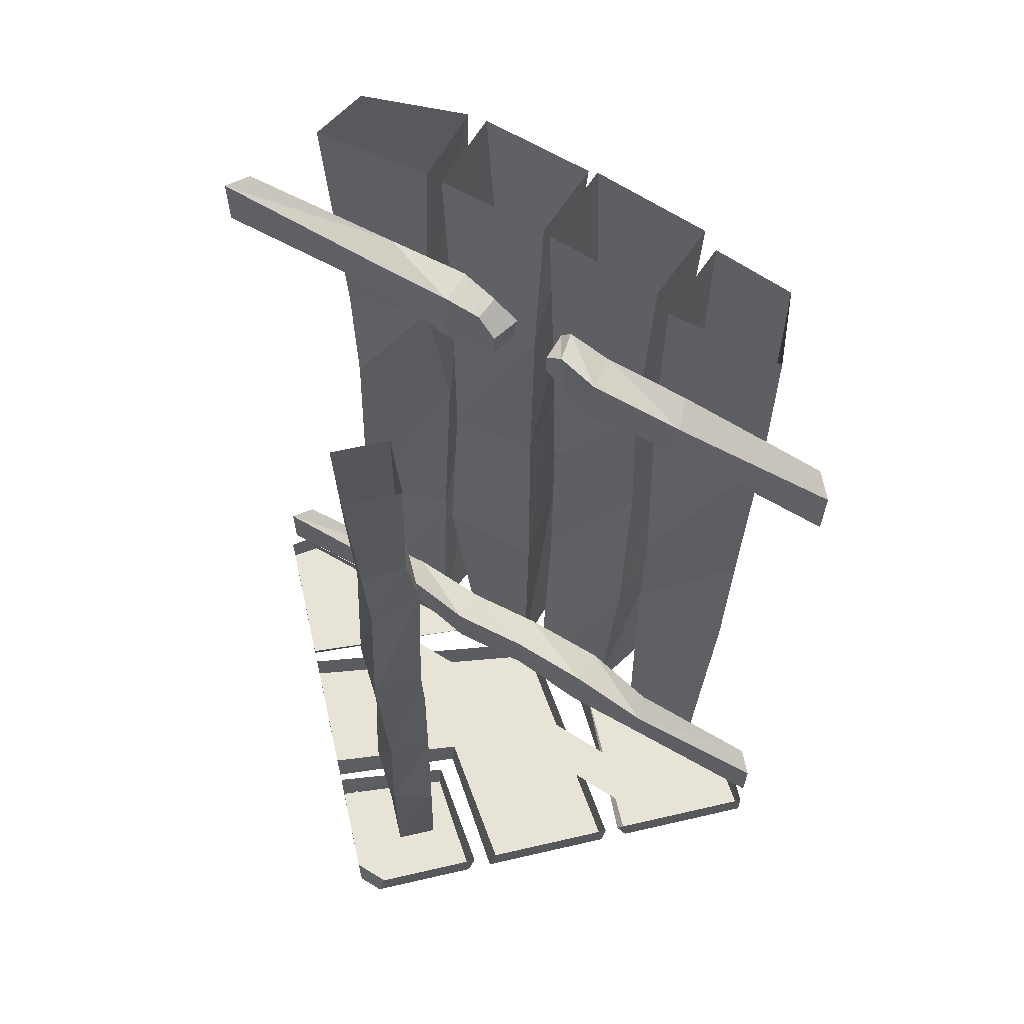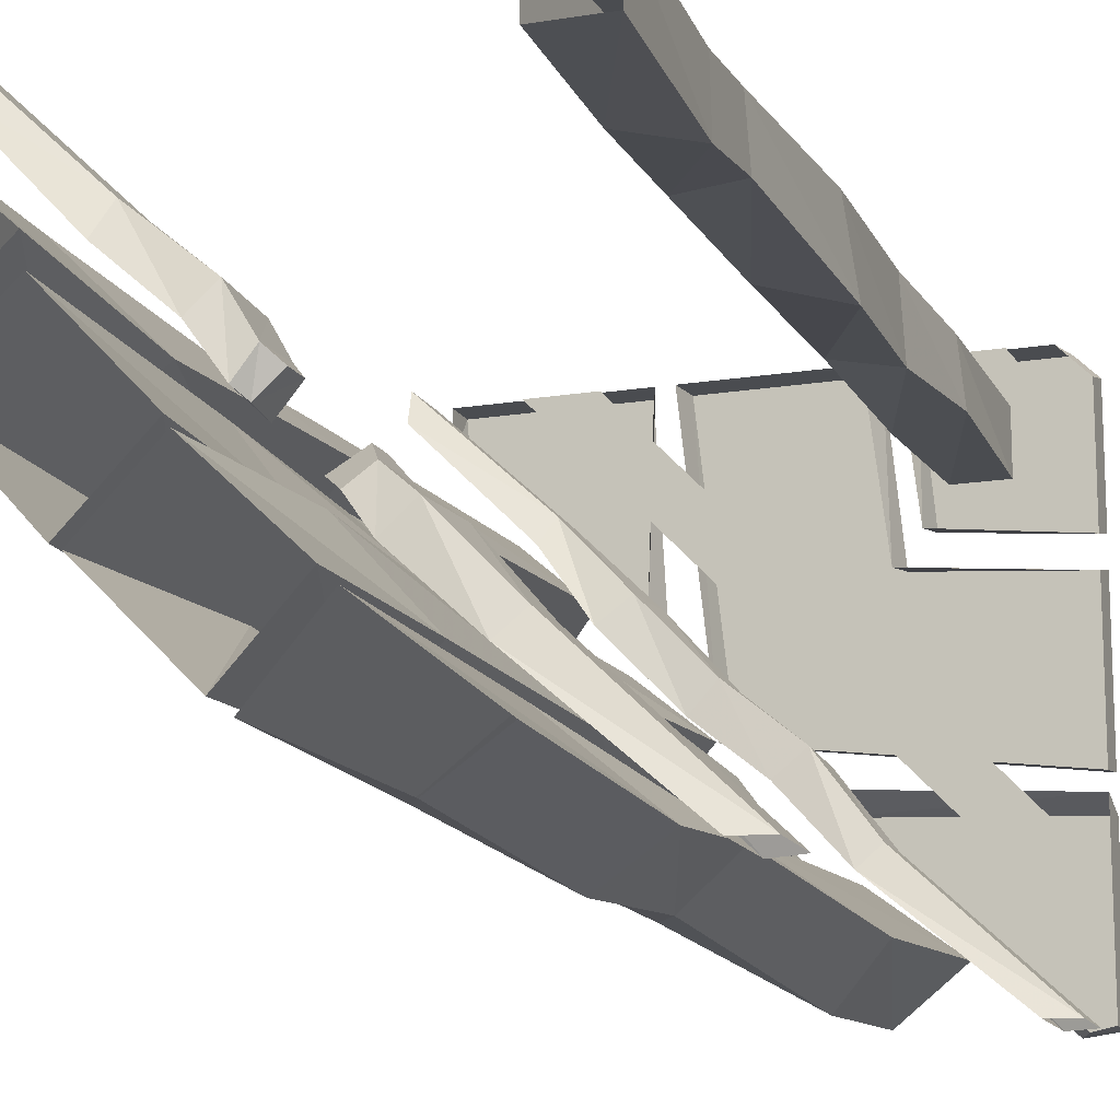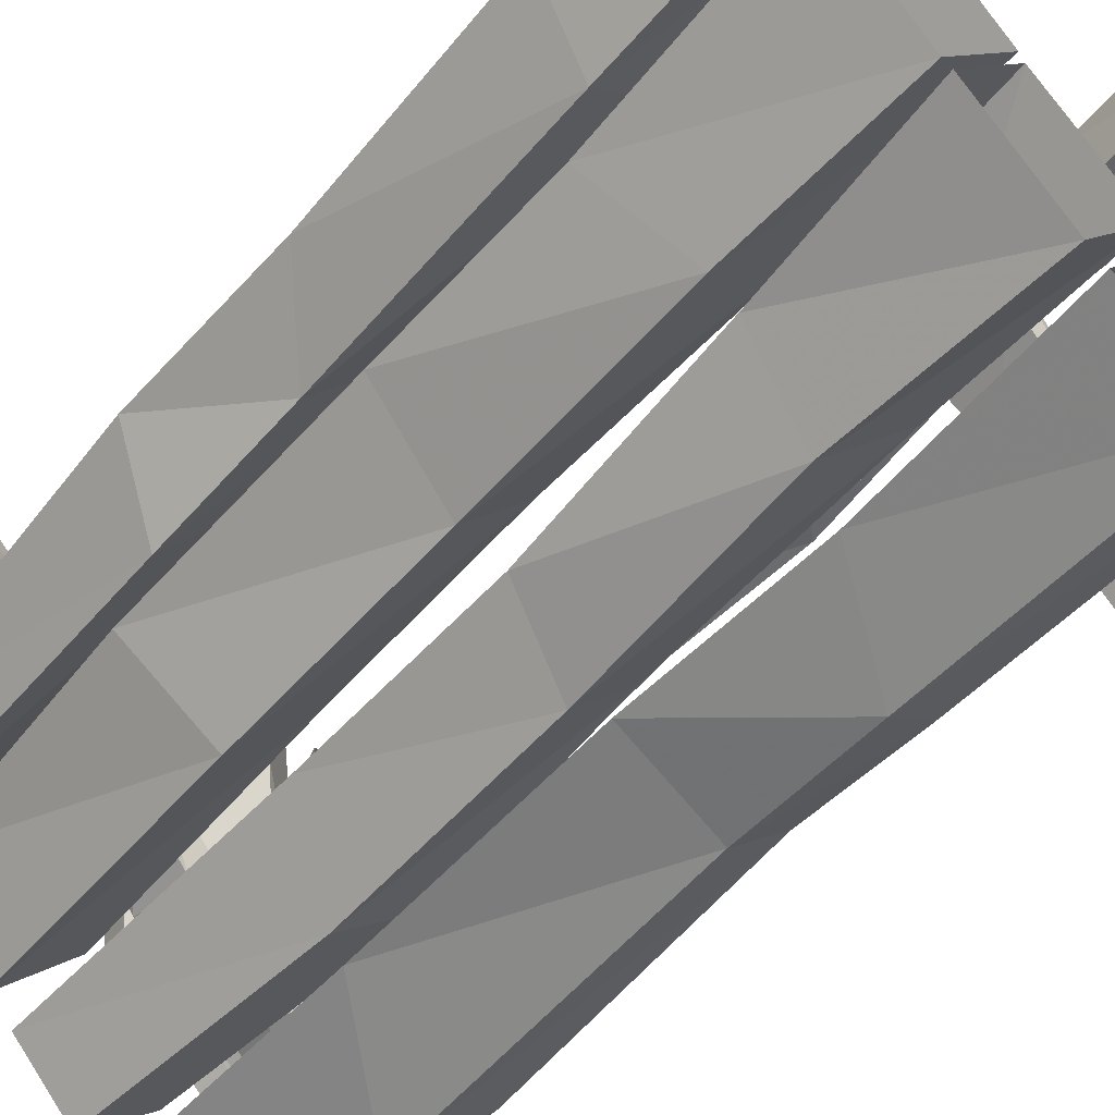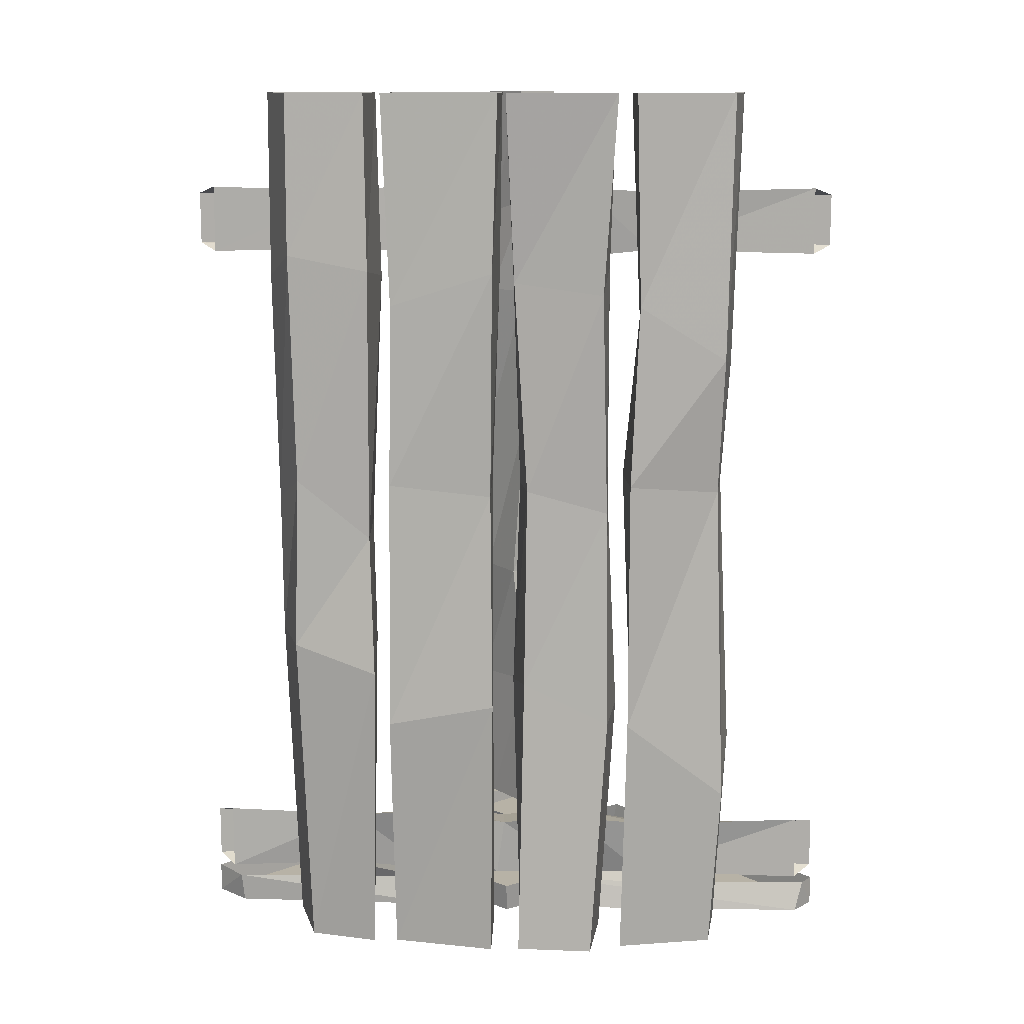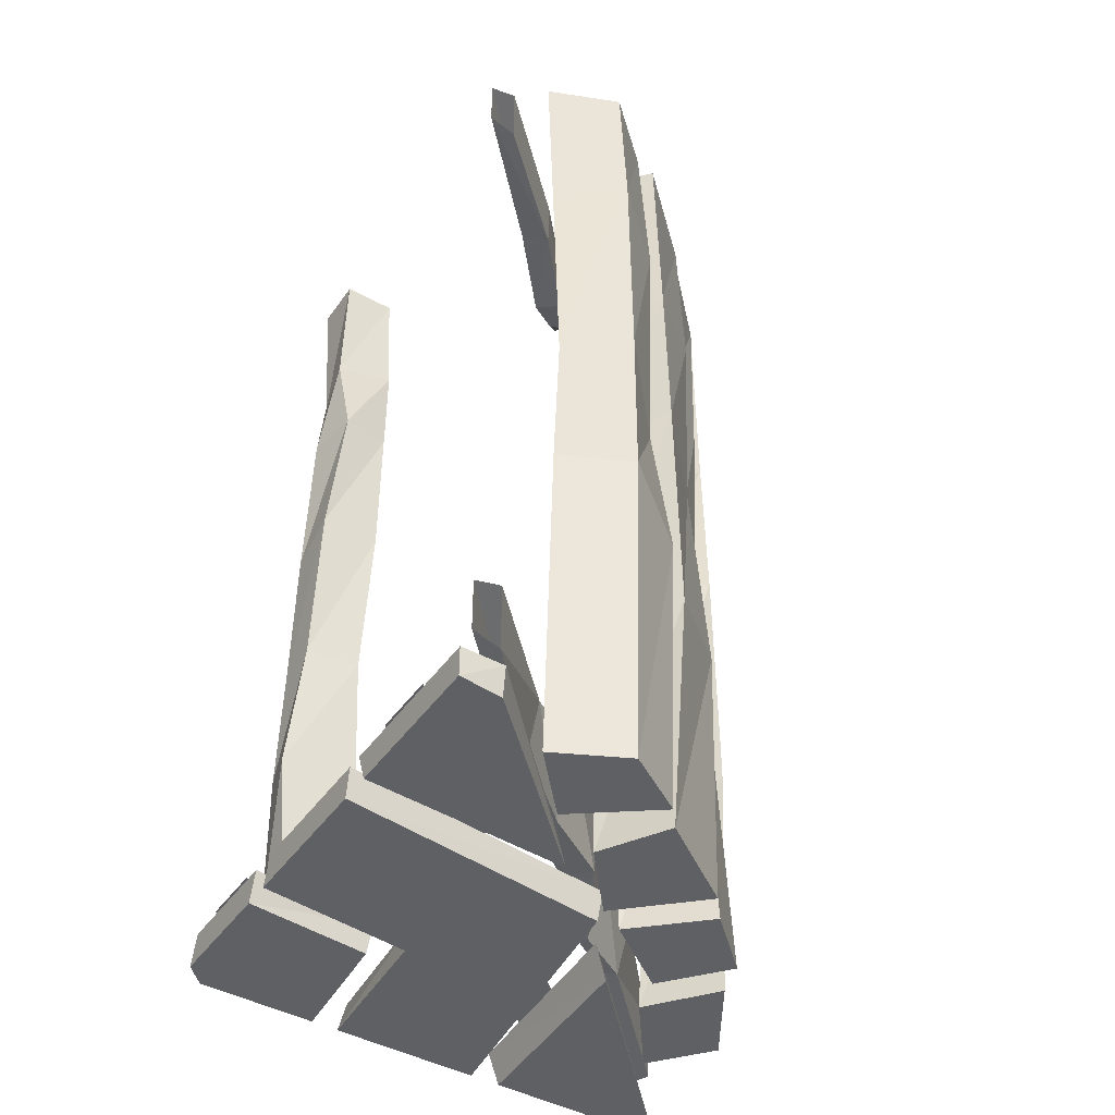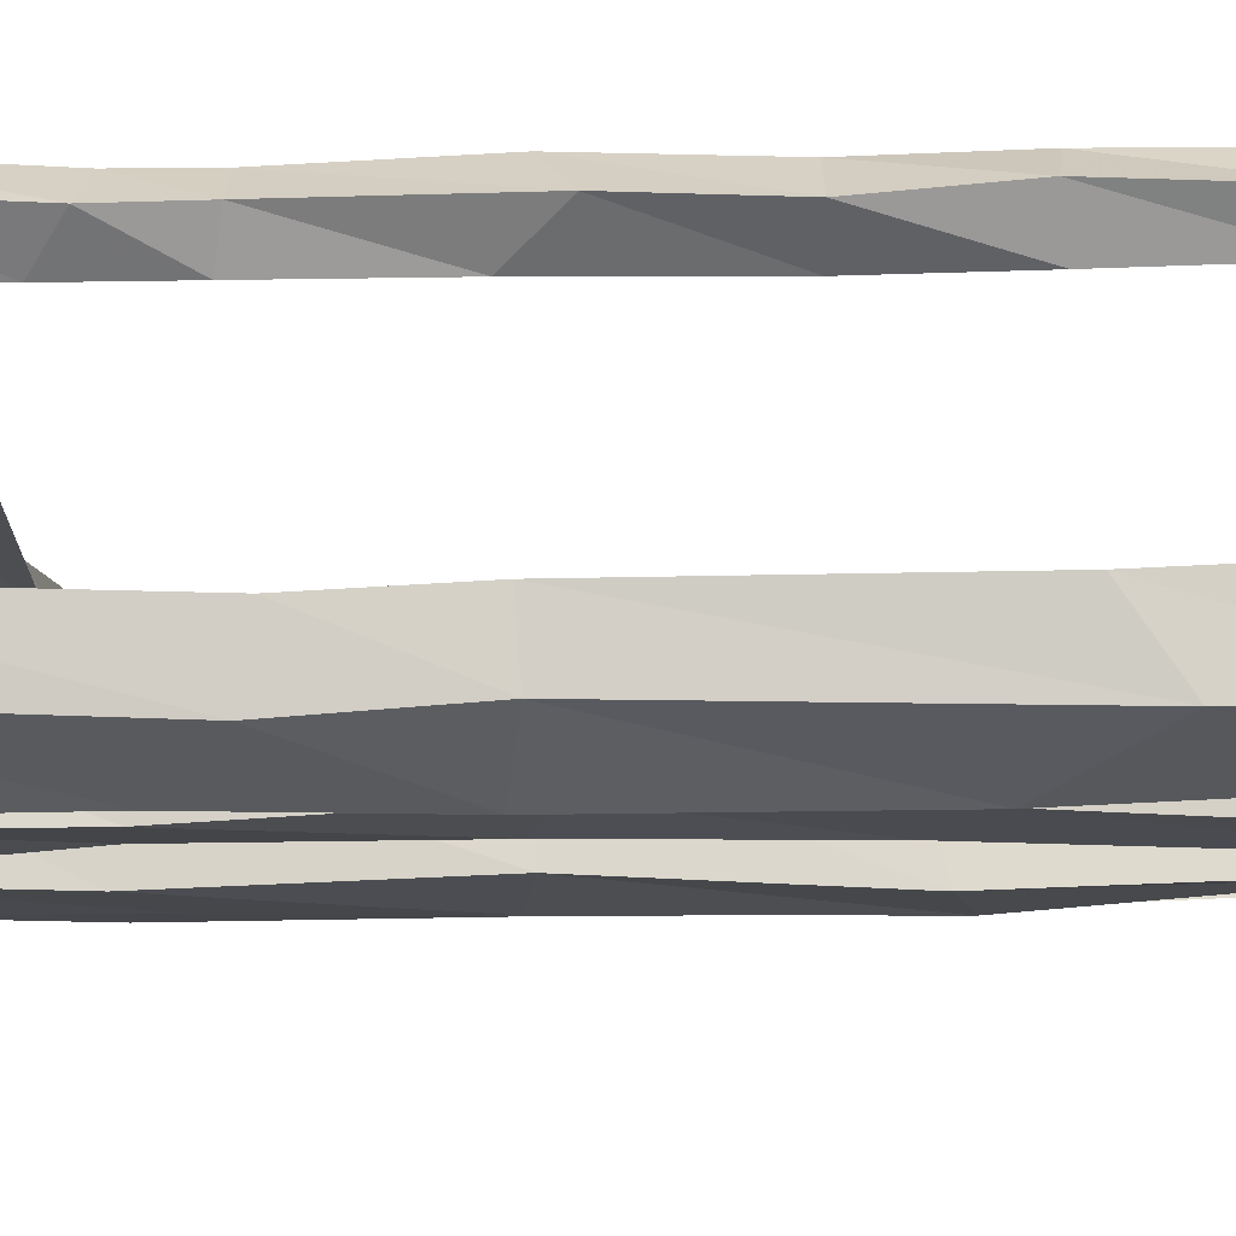
<metadata>
{"format":"obj","ext":"obj","renderer":"f3d","projection":"perspective","resolution":1024,"background":"white","views":[{"elev":61.9,"azim":-13.2,"up":"+Y"},{"elev":-14.7,"azim":-160.3,"up":"+Z"},{"elev":-48.4,"azim":142.4,"up":"+Z"},{"elev":12.3,"azim":138.2,"up":"+Y"},{"elev":-44.8,"azim":57.1,"up":"+Y"},{"elev":-60.3,"azim":-89.2,"up":"+Z"}]}
</metadata>
<code>
v -0.5 -1.875 -0.1875
v -0.5 -1.875 -0.4922
v -0.4375 -1.875 -0.5
v -0.08594 -1.875 -0.1641
v -0.5 -1.812 -0.1641
v -0.5 -1.812 -0.4922
v -0.4609 -1.812 -0.5
v -0.07031 -1.812 -0.1328
v -0.25 -1.875 0.25
v -0.2266 -1.875 0.5
v -0.4609 -1.875 0.5
v -0.5 -1.875 0.4609
v -0.5 -1.875 0.2266
v -0.2422 -1.812 0.2422
v -0.2109 -1.812 0.5
v -0.4453 -1.812 0.5
v -0.5 -1.812 0.4453
v -0.5 -1.812 0.2109
v 0.125 -1.875 0.5
v -0.1719 -1.875 0.5
v -0.2031 -1.875 0.1953
v 0.0625 -1.875 -0.04688
v 0.07031 -1.812 -0.05469
v 0.1328 -1.812 0.5
v -0.1562 -1.812 0.5
v -0.1953 -1.812 0.1875
v -0.5 -1.875 0.1719
v -0.5 -1.875 -0.125
v -0.5 -1.812 -0.1328
v 0.1875 -1.875 0.5
v 0.1641 -1.875 0.08594
v 0.4844 -1.875 0.4141
v 0.4922 -1.875 0.5
v 0.1641 -1.812 0.5
v 0.1797 -1.812 0.1172
v 0.4922 -1.812 0.4141
v 0.4922 -1.812 0.5
v -0.5 -1.812 0.1562
v -0.3828 -0.3359 0.3906
v -0.2969 -0.2891 0.4062
v -0.2891 0 0.4062
v -0.3984 0 0.4062
v -0.3906 -0.3203 0.2734
v -0.3828 -0.4922 0.2969
v -0.375 -0.4922 0.4062
v -0.2734 -0.4766 0.3828
v -0.2891 -0.2578 0.2812
v -0.2891 0 0.2969
v -0.3984 0 0.2969
v -0.2891 -0.4766 0.2812
v -0.2891 -0.7969 0.2812
v -0.3984 -0.8984 0.2734
v -0.3906 -0.8438 0.4062
v -0.2891 -0.7969 0.4062
v -0.2891 -1.18 0.4141
v -0.2734 -1.18 0.3047
v -0.3828 -1.18 0.2812
v -0.375 -1.18 0.4141
v -0.3828 -1.461 0.4141
v -0.2969 -1.469 0.4375
v -0.2891 -1.461 0.2812
v -0.3984 -1.445 0.2969
v -0.3828 -1.789 0.2969
v -0.3828 -1.789 0.4062
v -0.2969 -1.789 0.4062
v -0.2891 -1.789 0.2969
v -0.25 -1.805 0.5
v -0.375 -1.805 0.5
v -0.4688 -1.805 0.375
v -0.4688 -1.805 0.25
v 0.375 -1.805 0.5
v 0.25 -1.805 0.5
v -0.4688 -1.805 -0.25
v -0.4688 -1.805 -0.375
v 0.2734 -1.766 0.2734
v 0.5 -1.773 0.4844
v 0.5 -1.664 0.4844
v 0.2734 -1.68 0.2734
v 0.1484 -1.656 0.1406
v 0.1406 -1.781 0.1406
v 0.2969 -1.781 0.25
v 0.5 -1.789 0.4297
v 0.2969 -1.656 0.2266
v 0.5 -1.648 0.4297
v 0.2031 -1.641 0.09375
v 0.07031 -1.656 -0.04688
v 0.02344 -1.664 0.007812
v 0.02344 -1.773 0.007812
v 0.1719 -1.789 0.1094
v 0.07812 -1.781 -0.03125
v -0.08594 -1.797 -0.125
v -0.05469 -1.648 -0.1484
v -0.1094 -1.656 -0.1016
v -0.1094 -1.781 -0.1094
v 0.2734 -0.3203 0.2656
v 0.5 -0.3281 0.4844
v 0.5 -0.2188 0.4844
v 0.2734 -0.2344 0.2656
v 0.1328 -0.2109 0.1484
v 0.1328 -0.3359 0.1406
v 0.3047 -0.3359 0.2188
v 0.5 -0.3438 0.4297
v 0.2969 -0.2109 0.2109
v 0.5 -0.2031 0.4297
v 0.1719 -0.1953 0.1016
v 0.1172 -0.2031 0.02344
v 0.08594 -0.2109 0.07031
v 0.09375 -0.3203 0.07812
v 0.1719 -0.3438 0.1016
v 0.125 -0.3281 0.03125
v 0.1016 -0.2812 0
v 0.1016 -0.2266 0.007812
v 0.0625 -0.2344 0.04688
v 0.0625 -0.2812 0.04688
v -0.2188 -0.2266 -0.2422
v -0.4844 -0.2188 -0.5
v -0.4844 -0.3281 -0.5
v -0.2188 -0.3125 -0.2422
v -0.1094 -0.3359 -0.1172
v -0.1016 -0.2109 -0.1172
v -0.1797 -0.2109 -0.2812
v -0.4297 -0.2031 -0.5
v -0.1719 -0.3359 -0.2578
v -0.4297 -0.3438 -0.5
v -0.0625 -0.3516 -0.1484
v 0.007812 -0.3438 -0.08594
v -0.04688 -0.3359 -0.07031
v -0.04688 -0.2266 -0.07031
v -0.05469 -0.2031 -0.1641
v -0.007812 -0.2188 -0.1016
v 0.03125 -0.2656 -0.07031
v 0.02344 -0.3203 -0.07031
v -0.02344 -0.3125 -0.03906
v -0.02344 -0.2656 -0.03906
v -0.2109 -1.672 -0.2422
v -0.4844 -1.664 -0.5
v -0.4844 -1.773 -0.5
v -0.2109 -1.758 -0.2422
v -0.1719 -1.656 -0.2812
v -0.4297 -1.648 -0.5
v -0.1719 -1.781 -0.25
v -0.4297 -1.789 -0.5
v 0.1094 -0.3906 -0.07812
v 0.25 -0.4922 0.07812
v 0.2578 0 0.1016
v 0.09375 0 -0.07031
v 0.2344 -0.3672 -0.1953
v 0.2266 -0.8438 -0.1797
v 0.1172 -0.8359 -0.0625
v 0.2656 -0.8828 0.07031
v 0.375 -0.4375 -0.03125
v 0.3828 0 -0.01562
v 0.2188 0 -0.1953
v 0.3828 -0.8203 -0.03125
v 0.3906 -1.352 -0.03125
v 0.2422 -1.305 -0.2031
v 0.1172 -1.266 -0.0625
v 0.2578 -1.352 0.07812
v 0.2266 -1.875 0.07031
v 0.3594 -1.875 -0.007812
v 0.2344 -1.875 -0.1875
v 0.09375 -1.875 -0.03906
v 0.1719 -0.3906 -0.1953
v 0.05469 -0.4141 -0.3438
v 0.03906 0 -0.3672
v 0.2031 0 -0.2031
v 0.07031 -0.3672 -0.07812
v 0.07031 -0.8438 -0.1016
v 0.1562 -0.8359 -0.2188
v 0.03125 -0.8828 -0.3359
v -0.07031 -0.3672 -0.2344
v -0.07812 0 -0.2422
v 0.08594 0 -0.08594
v -0.07031 -0.875 -0.2344
v -0.09375 -1.352 -0.2422
v 0.0625 -1.305 -0.07031
v 0.1641 -1.266 -0.2188
v 0.03906 -1.352 -0.3516
v 0.07812 -1.875 -0.3438
v -0.04688 -1.875 -0.2422
v 0.0625 -1.875 -0.09375
v 0.1875 -1.875 -0.2266
v 0.2734 -0.3906 0.125
v 0.4453 -0.3906 0.2969
v 0.4375 0 0.3047
v 0.2656 0 0.1484
v 0.3984 -0.3672 0.01562
v 0.3906 -0.9453 0.03125
v 0.2812 -0.9375 0.1562
v 0.4453 -0.8828 0.2812
v 0.5078 -0.3359 0.1484
v 0.5 0 0.1562
v 0.3906 0 0.03125
v 0.5 -0.8203 0.1406
v 0.5078 -1.188 0.1484
v 0.4062 -1.242 0
v 0.2812 -1.203 0.1484
v 0.4375 -1.188 0.2891
v 0.4062 -1.875 0.2891
v 0.4766 -1.875 0.1484
v 0.3984 -1.875 0.02344
v 0.2812 -1.875 0.1797
v -0.2656 -0.5781 -0.4141
v -0.1172 -0.4922 -0.2812
v -0.1016 0 -0.2656
v -0.2891 0 -0.4141
v -0.1641 -0.5547 -0.4922
v -0.1719 -0.8438 -0.4688
v -0.2656 -0.8359 -0.3906
v -0.07812 -0.8203 -0.2734
v 0 -0.4375 -0.3984
v 0.007812 0 -0.3906
v -0.1875 0 -0.4844
v 0.01562 -0.8203 -0.3906
v 0.01562 -1.352 -0.3906
v -0.1719 -1.523 -0.5
v -0.2812 -1.43 -0.4141
v -0.1016 -1.352 -0.2812
v -0.125 -1.875 -0.2656
v 0.007812 -1.875 -0.3672
v -0.1641 -1.875 -0.4766
v -0.2812 -1.875 -0.3828
f 1 2 3
f 1 3 4
f 9 10 11
f 9 11 12
f 9 12 13
f 19 20 21
f 19 21 22
f 21 27 28
f 21 28 22
f 30 31 32
f 30 32 33
f 51 54 55
f 51 55 56
f 51 56 52
f 52 56 57
f 52 57 53
f 53 57 58
f 53 58 54
f 54 58 55
f 155 158 159
f 155 159 160
f 155 160 156
f 156 160 161
f 156 161 157
f 157 161 162
f 157 162 158
f 158 162 159
f 175 178 179
f 175 179 180
f 175 180 176
f 176 180 181
f 176 181 177
f 177 181 182
f 177 182 178
f 178 182 179
f 195 198 199
f 195 199 200
f 195 200 196
f 196 200 201
f 196 201 197
f 197 201 202
f 197 202 198
f 198 202 199
f 215 218 219
f 215 219 220
f 215 220 216
f 216 220 221
f 216 221 217
f 217 221 222
f 217 222 218
f 218 222 219
f 1 4 5
f 1 5 6
f 1 6 2
f 2 6 7
f 2 7 3
f 3 7 8
f 3 8 4
f 4 8 5
f 9 13 14
f 9 14 10
f 10 14 15
f 10 15 16
f 10 16 11
f 11 16 12
f 12 16 17
f 12 17 18
f 12 18 13
f 13 18 14
f 19 22 23
f 19 23 24
f 19 24 25
f 19 25 20
f 20 25 26
f 20 26 21
f 21 26 27
f 22 28 29
f 22 29 23
f 30 33 34
f 30 34 35
f 30 35 31
f 31 35 36
f 31 36 32
f 32 36 33
f 33 36 37
f 33 37 34
f 29 28 27
f 29 27 38
f 38 27 26
f 39 40 41
f 39 41 42
f 39 42 43
f 40 47 48
f 40 48 41
f 47 43 49
f 47 49 48
f 43 42 49
f 67 68 69
f 67 69 70
f 71 72 73
f 71 73 74
f 82 81 83
f 82 83 84
f 81 89 83
f 83 89 85
f 85 89 90
f 85 90 86
f 86 90 91
f 86 91 92
f 102 101 103
f 102 103 104
f 101 109 103
f 103 109 105
f 105 109 110
f 105 110 106
f 106 110 111
f 106 111 112
f 122 121 123
f 122 123 124
f 121 129 123
f 123 129 125
f 125 129 130
f 125 130 126
f 126 130 131
f 126 131 132
f 140 139 141
f 140 141 142
f 139 92 141
f 141 92 91
f 143 144 145
f 143 145 146
f 143 146 147
f 144 151 152
f 144 152 145
f 151 147 153
f 151 153 152
f 147 146 153
f 163 164 165
f 163 165 166
f 163 166 167
f 164 171 172
f 164 172 165
f 171 167 173
f 171 173 172
f 167 166 173
f 183 184 185
f 183 185 186
f 183 186 187
f 184 191 192
f 184 192 185
f 191 187 193
f 191 193 192
f 187 186 193
f 203 204 205
f 203 205 206
f 203 206 207
f 204 211 212
f 204 212 205
f 211 207 213
f 211 213 212
f 207 206 213
f 39 43 44
f 39 44 45
f 39 45 40
f 40 45 46
f 40 46 47
f 43 47 50
f 43 50 44
f 46 50 47
f 75 76 77
f 75 77 78
f 75 78 79
f 75 79 80
f 79 87 80
f 80 87 88
f 87 93 88
f 88 93 94
f 95 96 97
f 95 97 98
f 95 98 99
f 95 99 100
f 99 107 100
f 100 107 108
f 107 113 108
f 108 113 114
f 115 116 117
f 115 117 118
f 115 118 119
f 115 119 120
f 119 127 120
f 120 127 128
f 127 133 128
f 128 133 134
f 135 136 137
f 135 137 138
f 135 138 94
f 135 94 93
f 143 147 148
f 143 148 149
f 143 149 144
f 144 149 150
f 144 150 151
f 147 151 154
f 147 154 148
f 150 154 151
f 163 167 168
f 163 168 169
f 163 169 164
f 164 169 170
f 164 170 171
f 167 171 174
f 167 174 168
f 170 174 171
f 183 187 188
f 183 188 189
f 183 189 184
f 184 189 190
f 184 190 191
f 187 191 194
f 187 194 188
f 190 194 191
f 203 207 208
f 203 208 209
f 203 209 204
f 204 209 210
f 204 210 211
f 207 211 214
f 207 214 208
f 210 214 211
f 44 50 51
f 44 51 52
f 44 52 45
f 45 52 53
f 45 53 46
f 46 53 54
f 46 54 50
f 50 54 51
f 148 154 155
f 148 155 156
f 148 156 149
f 149 156 157
f 149 157 150
f 150 157 158
f 150 158 154
f 154 158 155
f 168 174 175
f 168 175 176
f 168 176 169
f 169 176 177
f 169 177 170
f 170 177 178
f 170 178 174
f 174 178 175
f 188 194 195
f 188 195 196
f 188 196 189
f 189 196 197
f 189 197 190
f 190 197 198
f 190 198 194
f 194 198 195
f 208 214 215
f 208 215 216
f 208 216 209
f 209 216 217
f 209 217 210
f 210 217 218
f 210 218 214
f 214 218 215
f 55 58 59
f 55 59 60
f 55 60 56
f 56 60 61
f 56 61 57
f 57 61 62
f 57 62 58
f 58 62 59
f 59 62 63
f 59 63 64
f 59 64 60
f 60 64 65
f 60 65 61
f 61 65 66
f 61 66 62
f 62 66 63
f 159 162 161
f 159 161 160
f 179 182 181
f 179 181 180
f 199 202 201
f 199 201 200
f 219 222 221
f 219 221 220
f 75 80 81
f 75 81 76
f 76 81 82
f 84 83 78
f 84 78 77
f 78 83 85
f 78 85 79
f 79 85 86
f 79 86 87
f 80 88 89
f 80 89 81
f 86 92 87
f 87 92 93
f 88 94 90
f 88 90 89
f 95 100 101
f 95 101 96
f 96 101 102
f 104 103 98
f 104 98 97
f 98 103 105
f 98 105 99
f 99 105 106
f 99 106 107
f 100 108 109
f 100 109 101
f 106 112 107
f 107 112 113
f 108 114 110
f 108 110 109
f 110 114 111
f 111 114 112
f 112 114 113
f 115 120 121
f 115 121 116
f 116 121 122
f 124 123 118
f 124 118 117
f 118 123 125
f 118 125 119
f 119 125 126
f 119 126 127
f 120 128 129
f 120 129 121
f 126 132 127
f 127 132 133
f 128 134 130
f 128 130 129
f 130 134 131
f 131 134 132
f 132 134 133
f 135 93 139
f 135 139 136
f 136 139 140
f 142 141 138
f 142 138 137
f 138 141 91
f 138 91 94
f 94 91 90
f 139 93 92

</code>
